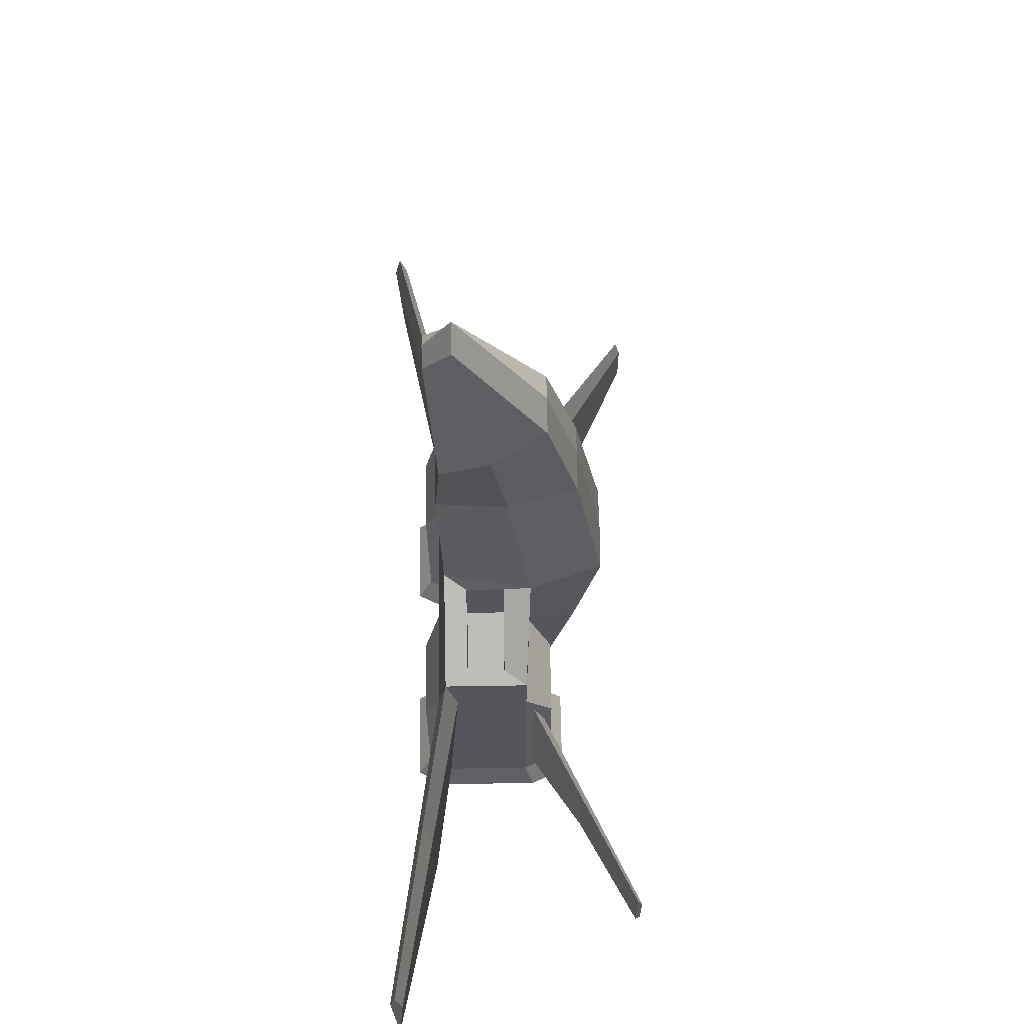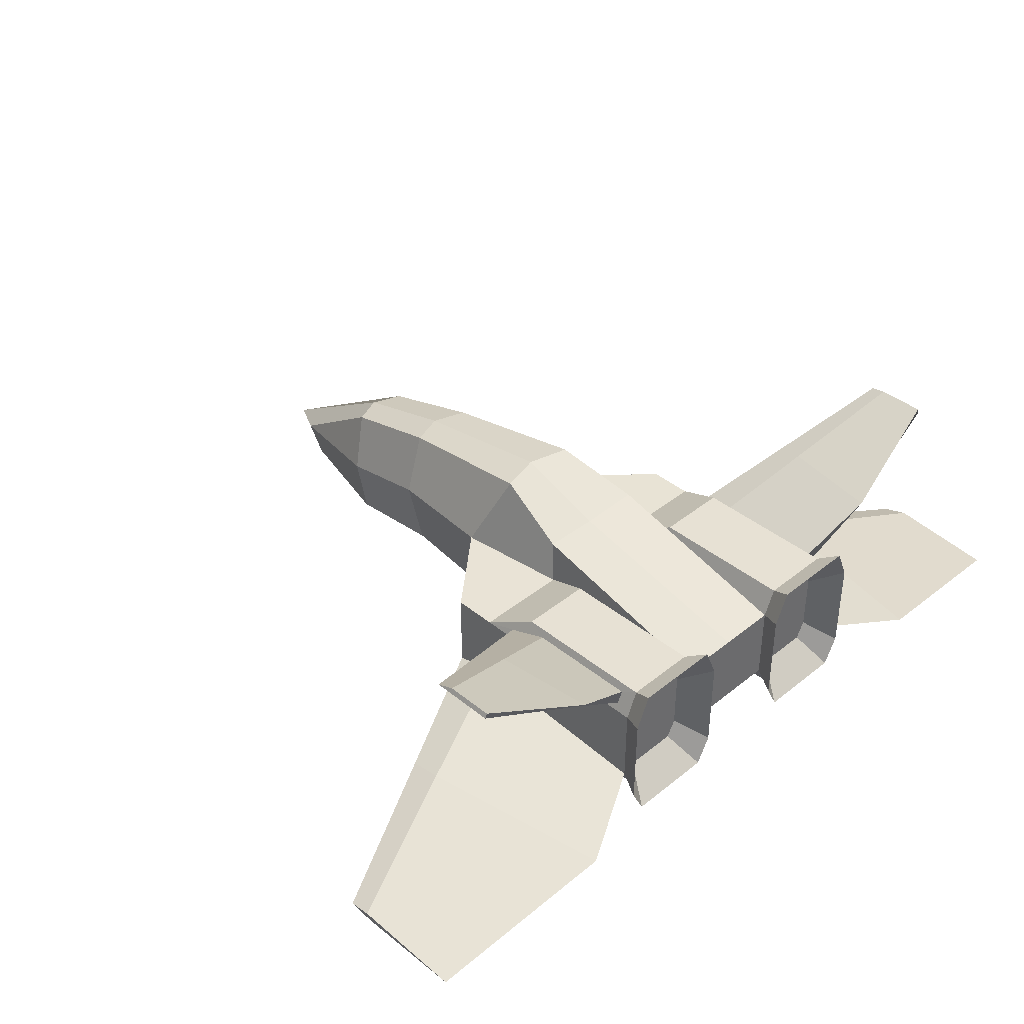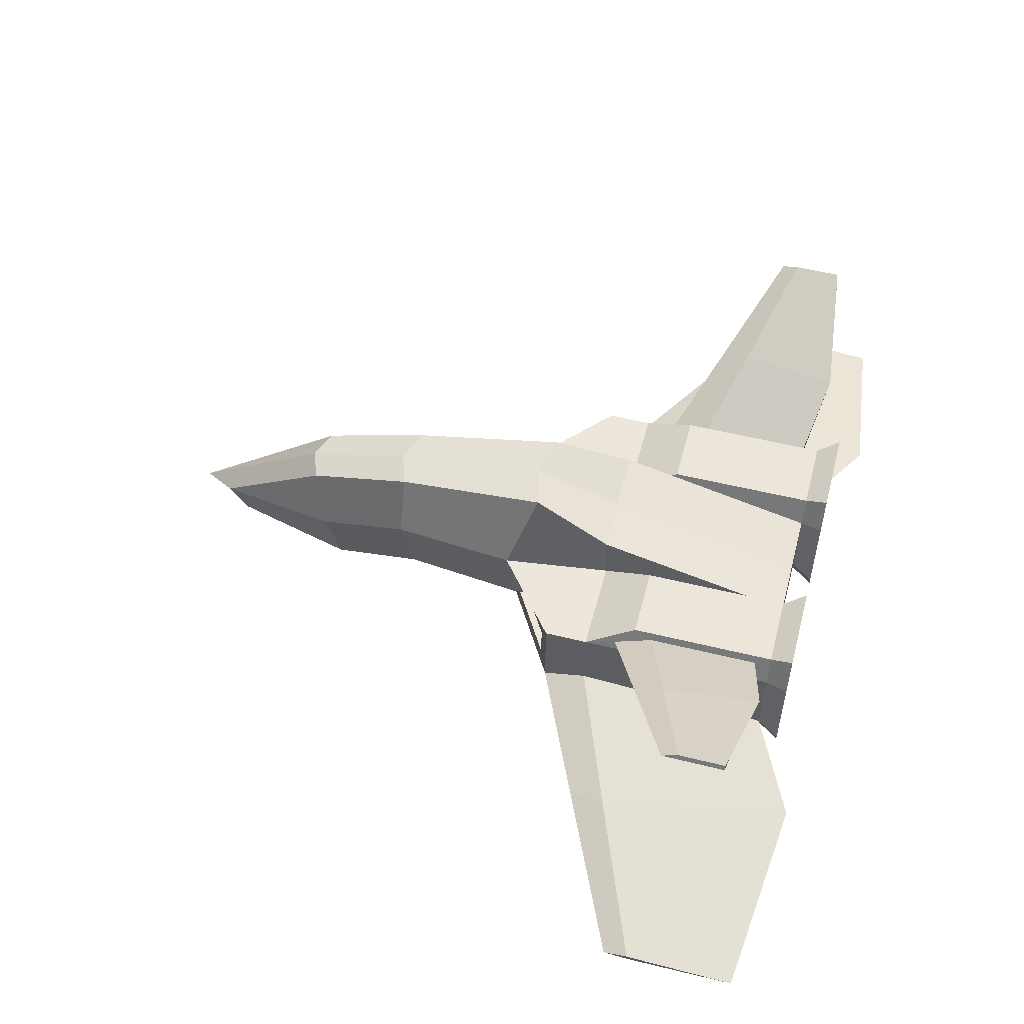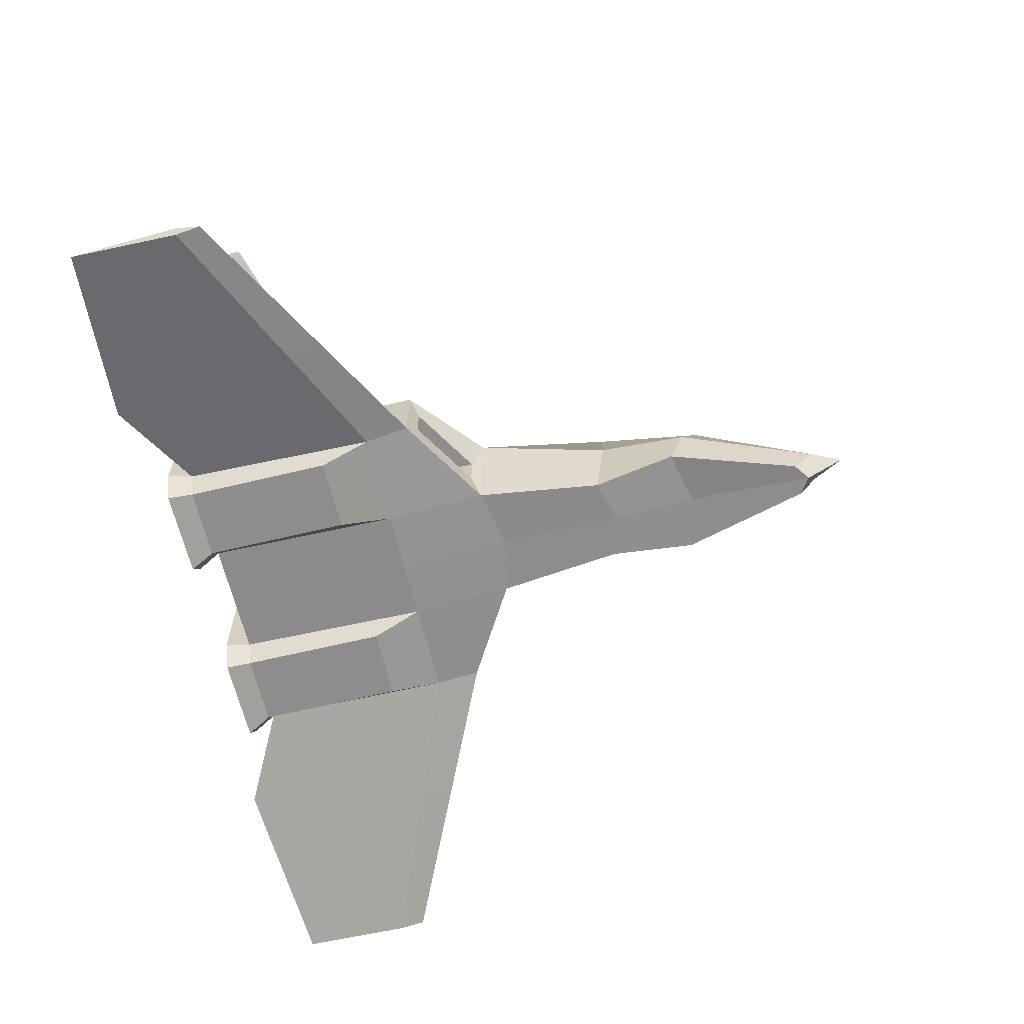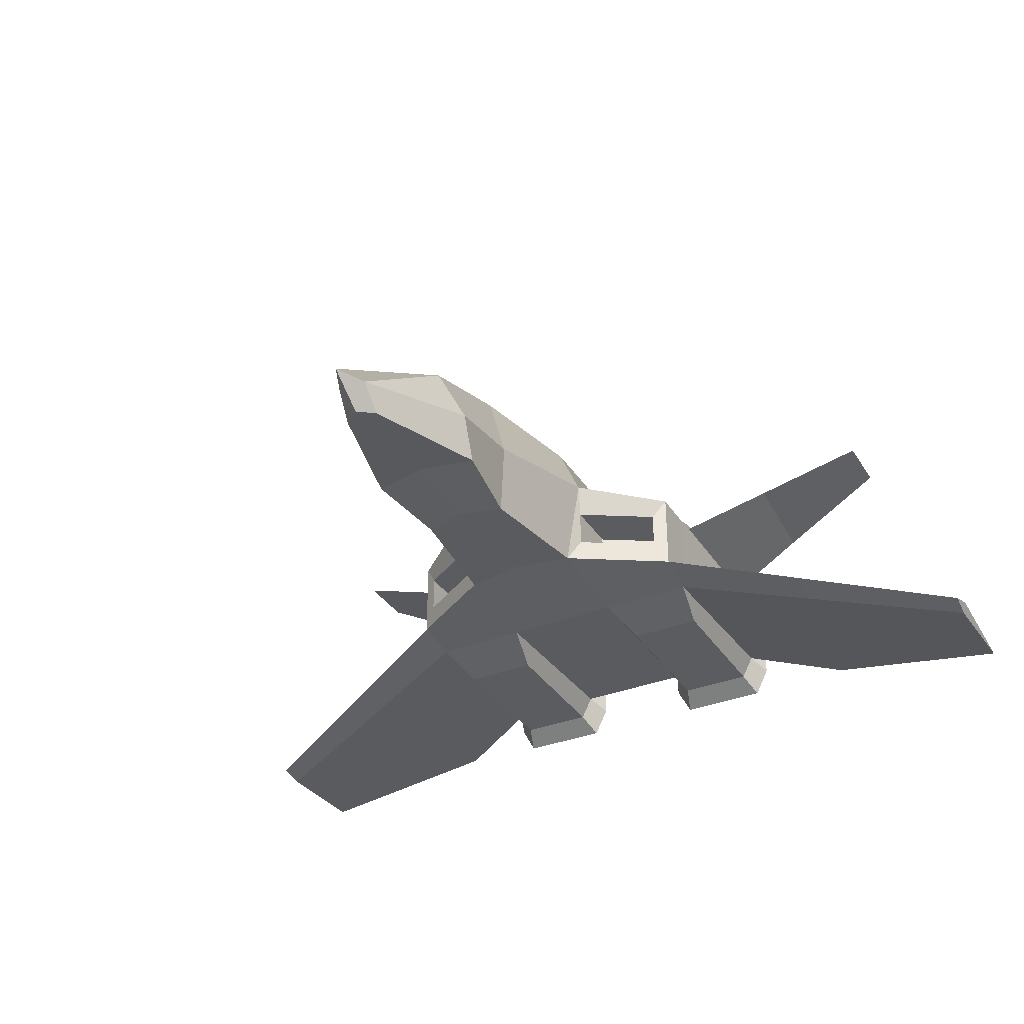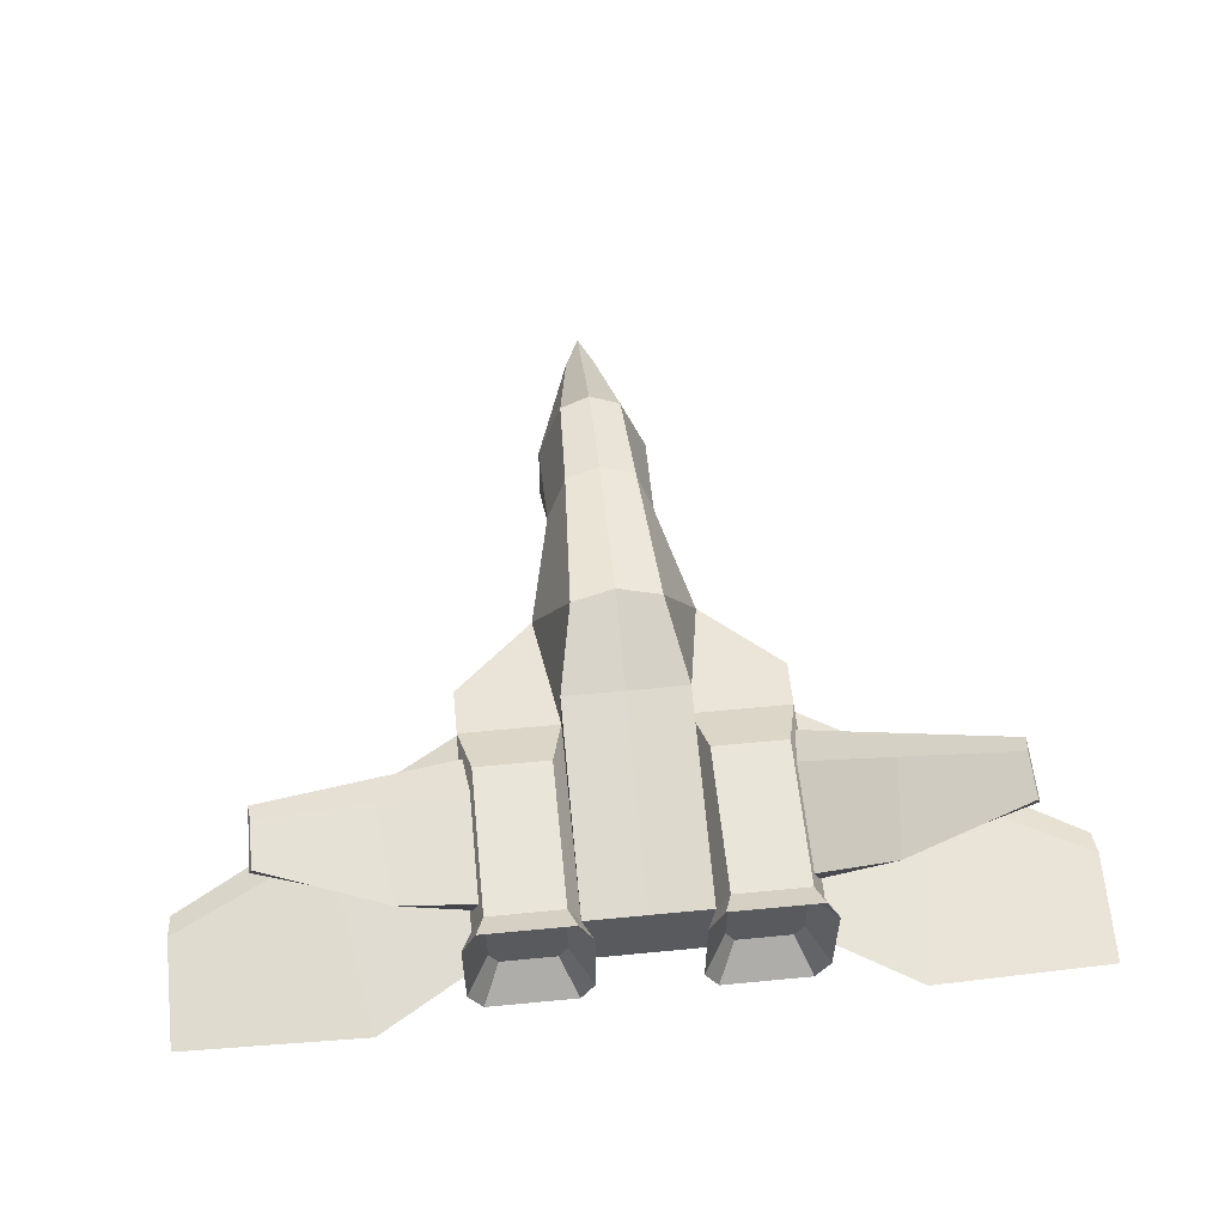
<metadata>
{"format":"obj","ext":"obj","renderer":"f3d","projection":"perspective","resolution":1024,"background":"white","views":[{"elev":63.7,"azim":89.1,"up":"+Z"},{"elev":39.8,"azim":135.2,"up":"+Y"},{"elev":54.1,"azim":104.8,"up":"+Y"},{"elev":-64.8,"azim":-76.3,"up":"+Y"},{"elev":-34.4,"azim":28.0,"up":"+Y"},{"elev":58.2,"azim":174.3,"up":"+Y"}]}
</metadata>
<code>
o Cube
v 1 1.376 -1
v 1 1.376 0.5532
v 1 1.9 -1
v 1 1.9 0.5532
v 0.3816 1.379 -1
v 0.3816 1.9 -1
v 0.4984 1.933 0.9692
v 0.987 1.324 0.27
v 1 1.9 0.27
v 0.3816 1.324 0.27
v 0.3816 1.9 0.27
v 0.2747 2.393 0.8024
v 0.3816 2.22 0.2792
v 0.1084 1.313 3.111
v 0.9159 1.52 0.6043
v 0.9159 1.759 0.6043
v 0.4639 1.52 0.8786
v 0.4639 1.759 0.8786
v 0.9159 1.52 0.2359
v 0.9159 1.759 0.2359
v 0.4639 1.52 0.5103
v 0.4639 1.759 0.5103
v 0.9248 2.077 -1
v 0.4567 2.077 -1
v 0.9248 2.072 -0.05499
v 0.4567 2.072 -0.05499
v 0.9248 1.233 -1
v 0.4567 1.233 -1
v 0.9248 1.228 -0.05499
v 0.4567 1.228 -0.05499
v 1.064 1.321 -1.145
v 1.064 1.951 -1.145
v 0.3174 1.321 -1.145
v 0.3174 1.951 -1.145
v 0.9734 2.165 -1.145
v 0.4081 2.165 -1.145
v 0.9734 1.146 -1.145
v 0.4081 1.146 -1.145
v 0.9226 1.448 -0.9525
v 0.9226 1.839 -0.9525
v 0.4589 1.448 -0.9525
v 0.4589 1.839 -0.9525
v 0.8663 1.972 -0.9525
v 0.5153 1.972 -0.9525
v 0.8663 1.339 -0.9525
v 0.5153 1.339 -0.9525
v 1 1.45 0.27
v 2.814 1.018 -1.19
v 2.814 1.018 -0.3194
v 2.806 0.9833 -0.478
v 2.826 1.064 -0.478
v 1.607 1.268 -1.319
v 1.808 1.17 -0.06779
v 1.819 1.214 0.1592
v 1.834 1.273 -0.06779
v 0.9785 1.951 -0.8964
v 0.9785 1.951 0.07015
v 0.9466 2.026 -0.8964
v 0.9466 2.024 -0.1772
v 2.145 2.628 -0.8733
v 2.145 2.628 -0.4689
v 2.132 2.659 -0.8733
v 2.132 2.658 -0.5724
v 1.504 2.256 -0.1726
v 1.48 2.31 -0.3552
v 1.398 2.292 -0.9879
v 1.449 2.275 -0.9393
v 0.3447 1.694 2.387
v 0.3539 1.382 2.289
v 0.3799 1.379 0.9297
v 0.1908 2.027 2.483
v 0.09512 1.481 3.245
v 0.3362 1.79 1.81
v 0.2765 1.348 1.744
v 0.2182 2.22 1.799
v -1 1.376 -1
v -1 1.376 0.5532
v -1 1.9 -1
v -1 1.9 0.5532
v 0 1.379 -1
v 0 1.9 -1
v -0.3816 1.379 -1
v -0.3816 1.9 -1
v -0.4984 1.933 0.9692
v -0.987 1.324 0.27
v -1 1.9 0.27
v 0 1.324 0.27
v -0.3816 1.324 0.27
v -0.3816 1.9 0.27
v 0 2.393 0.8727
v -0.2747 2.393 0.8024
v 0 2.193 0.2927
v -0.3816 2.22 0.2792
v 0 1.313 3.188
v -0.1084 1.313 3.111
v 0 1.484 3.443
v 0 1.559 2.595
v -0.9159 1.52 0.6043
v -0.9159 1.759 0.6043
v -0.4639 1.52 0.8786
v -0.4639 1.759 0.8786
v -0.9159 1.52 0.2359
v -0.9159 1.759 0.2359
v -0.4639 1.52 0.5103
v -0.4639 1.759 0.5103
v -0.9248 2.077 -1
v -0.4567 2.077 -1
v -0.9248 2.072 -0.05499
v -0.4567 2.072 -0.05499
v -0.9248 1.233 -1
v -0.4567 1.233 -1
v -0.9248 1.228 -0.05499
v -0.4567 1.228 -0.05499
v -1.064 1.321 -1.145
v -1.064 1.951 -1.145
v -0.3174 1.321 -1.145
v -0.3174 1.951 -1.145
v -0.9734 2.165 -1.145
v -0.4081 2.165 -1.145
v -0.9734 1.146 -1.145
v -0.4081 1.146 -1.145
v -0.9226 1.448 -0.9525
v -0.9226 1.839 -0.9525
v -0.4589 1.448 -0.9525
v -0.4589 1.839 -0.9525
v -0.8663 1.972 -0.9525
v -0.5153 1.972 -0.9525
v -0.8663 1.339 -0.9525
v -0.5153 1.339 -0.9525
v -1 1.45 0.27
v -2.814 1.018 -1.19
v -2.814 1.018 -0.3194
v -2.806 0.9833 -0.478
v -2.826 1.064 -0.478
v -1.607 1.268 -1.319
v -1.808 1.17 -0.06779
v -1.819 1.214 0.1592
v -1.834 1.273 -0.06779
v -0.9785 1.951 -0.8964
v -0.9785 1.951 0.07015
v -0.9466 2.026 -0.8964
v -0.9466 2.024 -0.1772
v -2.145 2.628 -0.8733
v -2.145 2.628 -0.4689
v -2.132 2.659 -0.8733
v -2.132 2.658 -0.5724
v -1.504 2.256 -0.1726
v -1.48 2.31 -0.3552
v -1.398 2.292 -0.9879
v -1.449 2.275 -0.9393
v 0 1.382 2.363
v -0.3447 1.694 2.387
v -0.3539 1.382 2.289
v 0 1.379 1
v -0.3799 1.379 0.9297
v 0 2.027 2.558
v -0.1908 2.027 2.483
v -0.09512 1.481 3.245
v 0 1.348 1.816
v -0.3362 1.79 1.81
v -0.2765 1.348 1.744
v -0.2182 2.22 1.799
v 0 2.22 1.871
f 47 9 4 2
f 6 5 80 81
f 7 11 13 12
f 10 70 154 87
f 8 2 70 10
f 9 11 7 4
f 7 70 17 18
f 10 5 28 30
f 5 10 87 80
f 11 6 13
f 1 3 9 47
f 13 92 90 12
f 6 81 92 13
f 159 74 69 151
f 74 73 68 69
f 73 75 71 68
f 75 163 156 71
f 71 156 96 72
f 151 69 14 94
f 68 71 72
f 69 68 72 14
f 2 4 16 15
f 4 7 18 16
f 70 2 15 17
f 18 17 21 22
f 17 15 19 21
f 16 18 22 20
f 15 16 20 19
f 19 20 22 21
f 23 24 26 25
f 11 9 25 26
f 9 3 56 57
f 6 11 26 24
f 27 29 30 28
f 8 10 30 29
f 1 8 29 27
f 6 24 36 34
f 3 1 31 32
f 24 23 35 36
f 23 3 32 35
f 1 27 37 31
f 5 6 34 33
f 28 5 33 38
f 27 28 38 37
f 38 33 41 46
f 35 32 40 43
f 36 35 43 44
f 32 31 39 40
f 31 37 45 39
f 37 38 46 45
f 34 36 44 42
f 33 34 42 41
f 40 39 45 46 41 42 44 43
f 53 52 48 50
f 55 54 49 51
f 52 55 51 48
f 54 53 50 49
f 49 50 48 51
f 2 8 53 54
f 1 47 55 52
f 47 2 54 55
f 8 1 52 53
f 3 23 58 56
f 23 25 59 58
f 25 9 57 59
f 65 64 61 63
f 66 65 63 62
f 67 66 62 60
f 64 67 60 61
f 61 60 62 63
f 57 56 67 64
f 56 58 66 67
f 58 59 65 66
f 59 57 64 65
f 94 14 72 96
f 12 90 163 75
f 7 12 75 73
f 70 7 73 74
f 154 70 74 159
f 130 77 79 86
f 83 81 80 82
f 84 91 93 89
f 88 87 154 155
f 85 88 155 77
f 86 79 84 89
f 84 101 100 155
f 88 113 111 82
f 82 80 87 88
f 89 93 83
f 76 130 86 78
f 93 91 90 92
f 83 93 92 81
f 159 151 153 161
f 161 153 152 160
f 160 152 157 162
f 162 157 156 163
f 157 158 96 156
f 151 94 95 153
f 152 158 157
f 153 95 158 152
f 77 98 99 79
f 79 99 101 84
f 155 100 98 77
f 101 105 104 100
f 100 104 102 98
f 99 103 105 101
f 98 102 103 99
f 102 104 105 103
f 106 108 109 107
f 89 109 108 86
f 86 140 139 78
f 83 107 109 89
f 110 111 113 112
f 85 112 113 88
f 76 110 112 85
f 83 117 119 107
f 78 115 114 76
f 107 119 118 106
f 106 118 115 78
f 76 114 120 110
f 82 116 117 83
f 111 121 116 82
f 110 120 121 111
f 121 129 124 116
f 118 126 123 115
f 119 127 126 118
f 115 123 122 114
f 114 122 128 120
f 120 128 129 121
f 117 125 127 119
f 116 124 125 117
f 123 126 127 125 124 129 128 122
f 136 133 131 135
f 138 134 132 137
f 135 131 134 138
f 137 132 133 136
f 132 134 131 133
f 77 137 136 85
f 76 135 138 130
f 130 138 137 77
f 85 136 135 76
f 78 139 141 106
f 106 141 142 108
f 108 142 140 86
f 148 146 144 147
f 149 145 146 148
f 150 143 145 149
f 147 144 143 150
f 144 146 145 143
f 140 147 150 139
f 139 150 149 141
f 141 149 148 142
f 142 148 147 140
f 94 96 158 95
f 91 162 163 90
f 84 160 162 91
f 155 161 160 84
f 154 159 161 155
l 72 97
l 158 97

</code>
